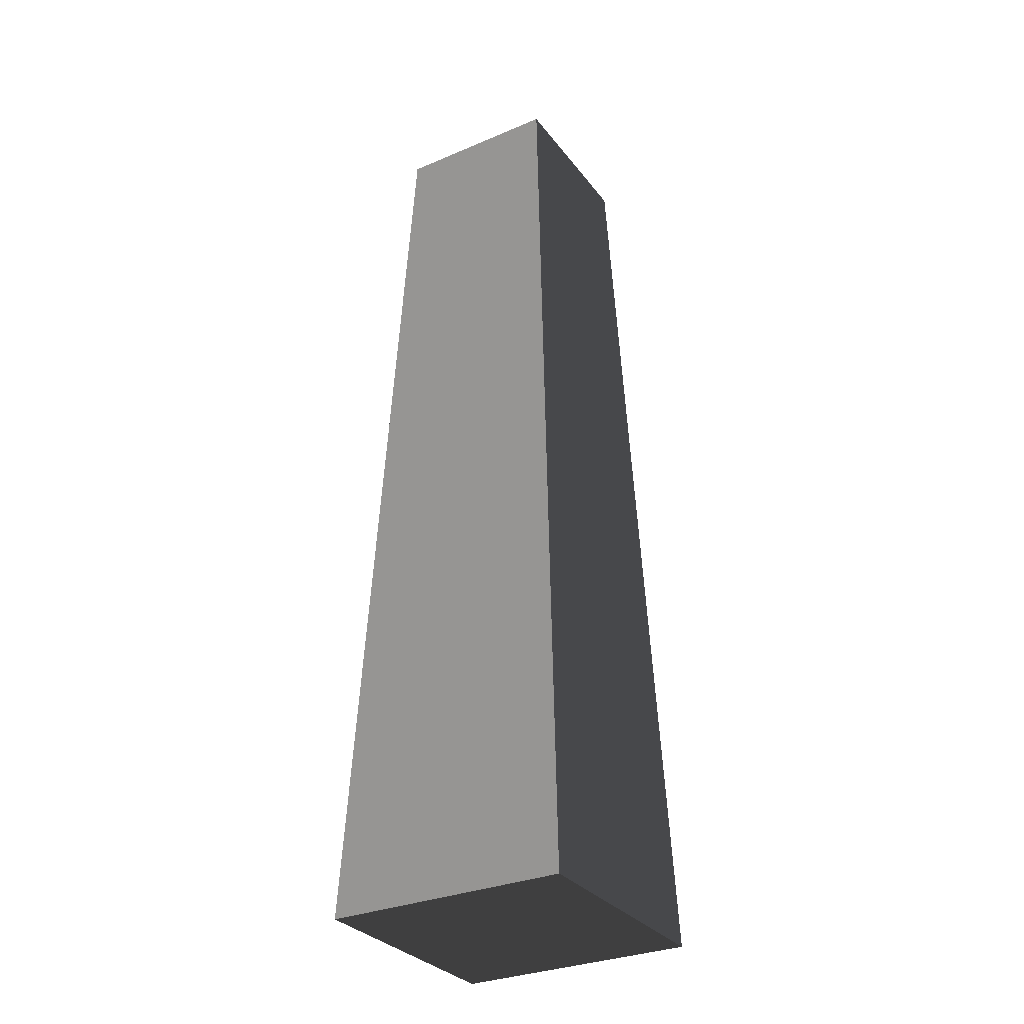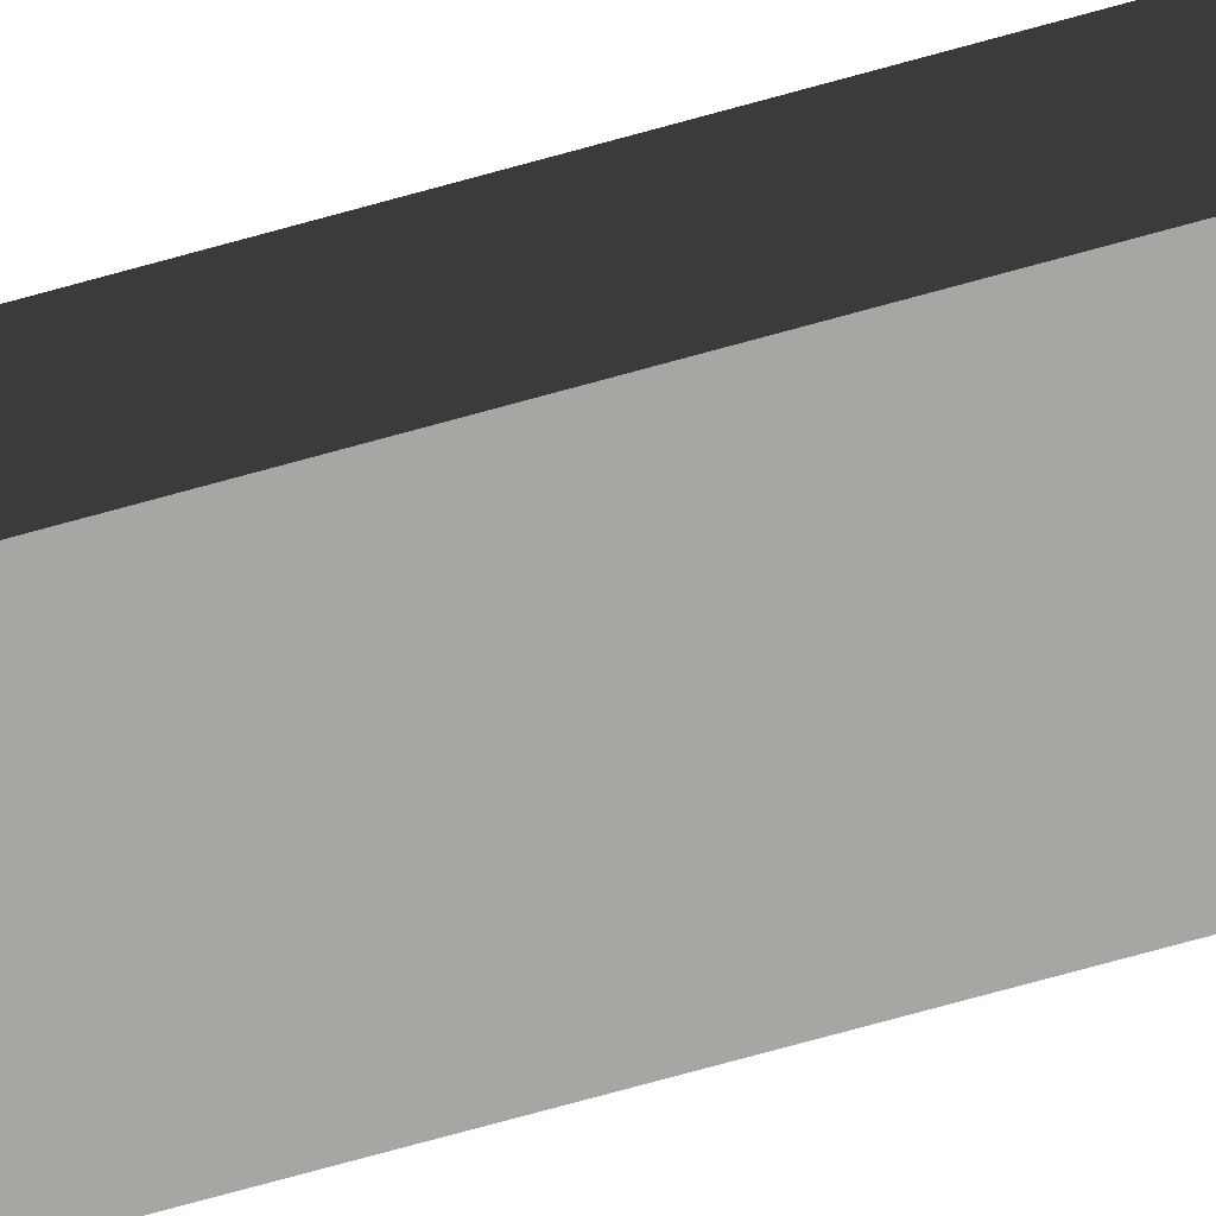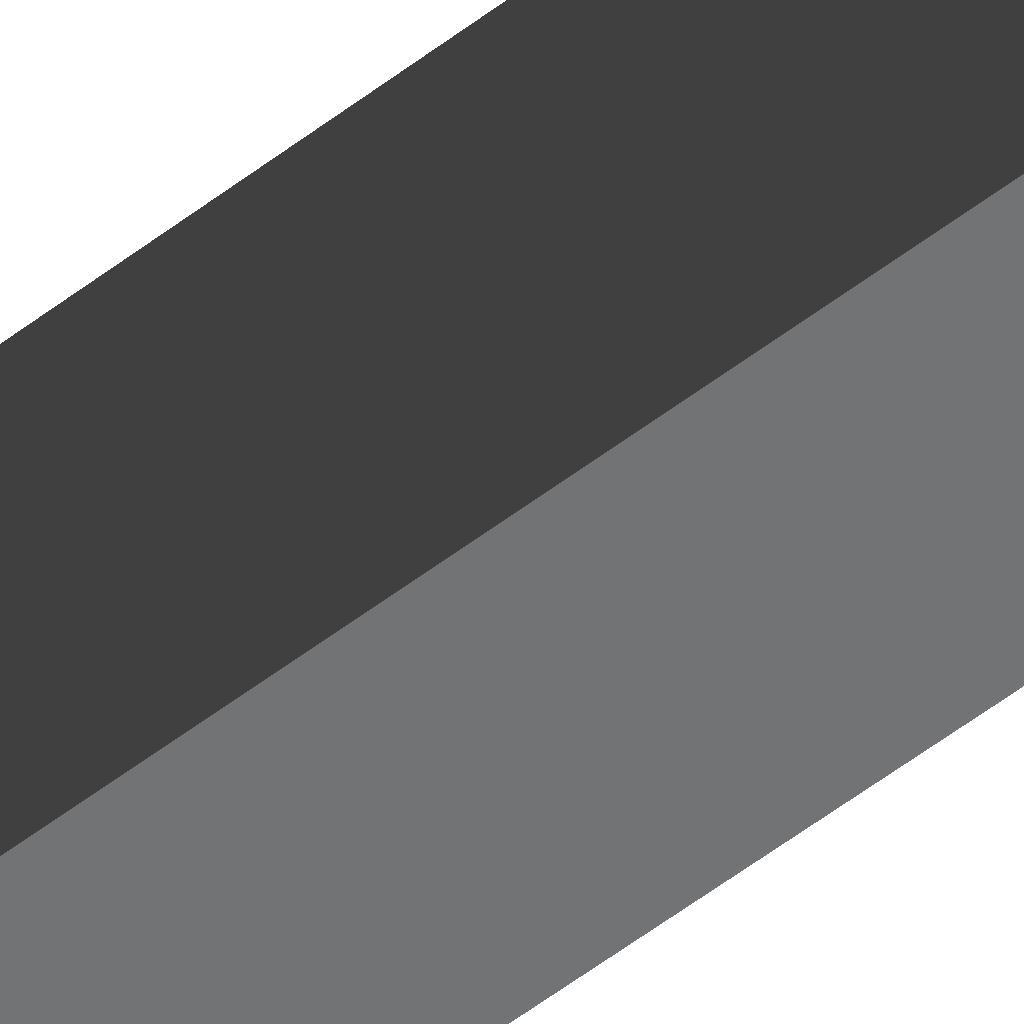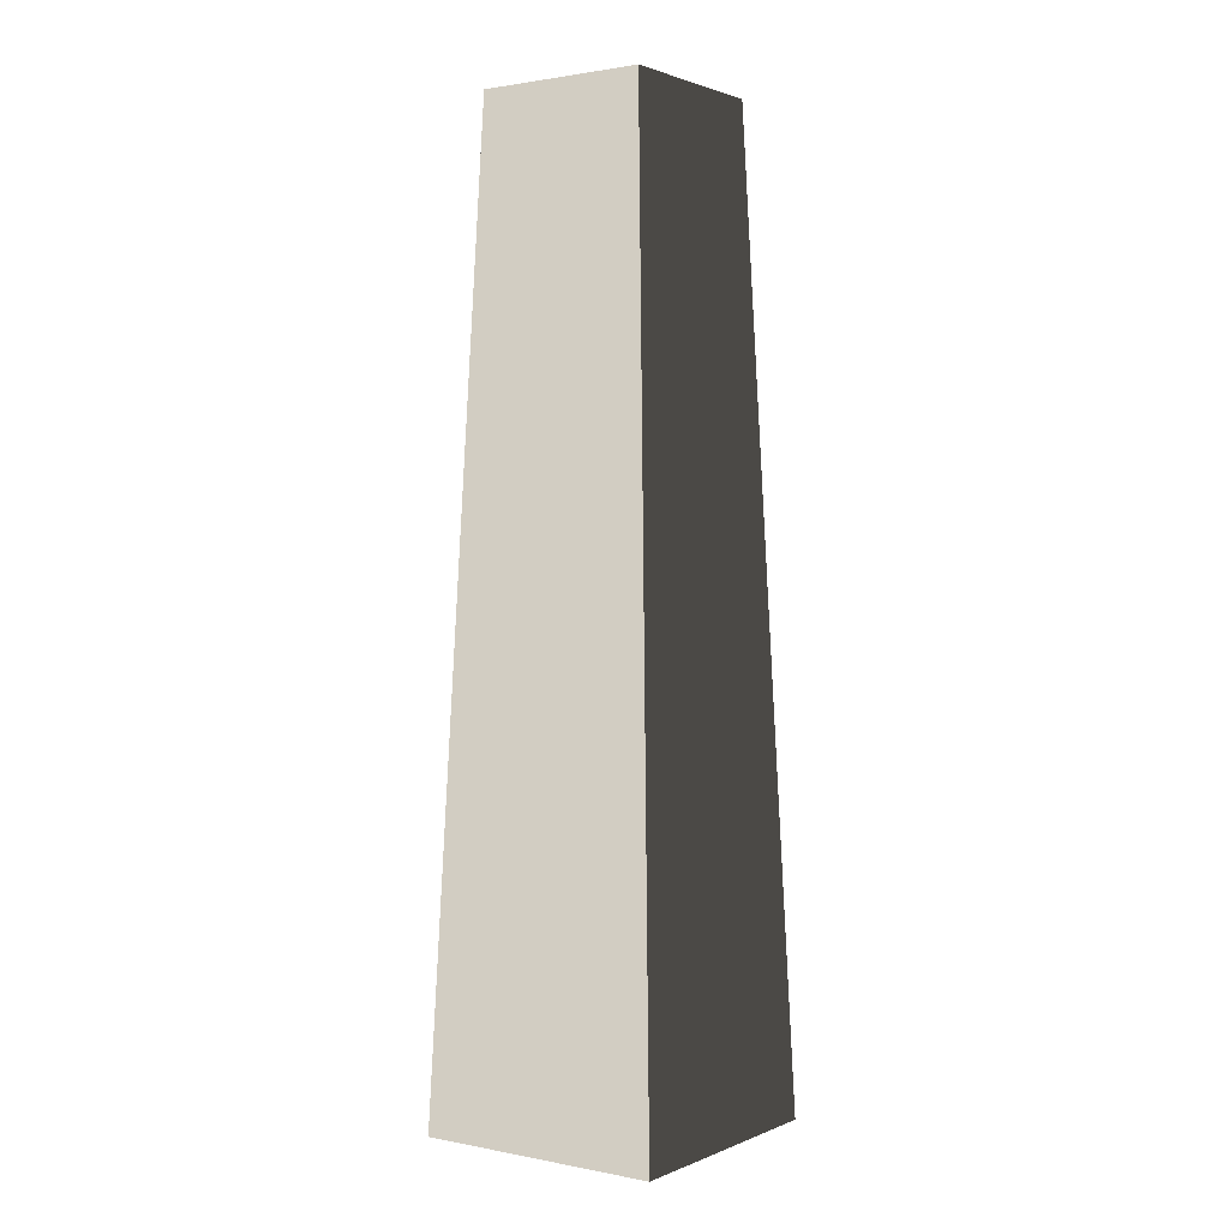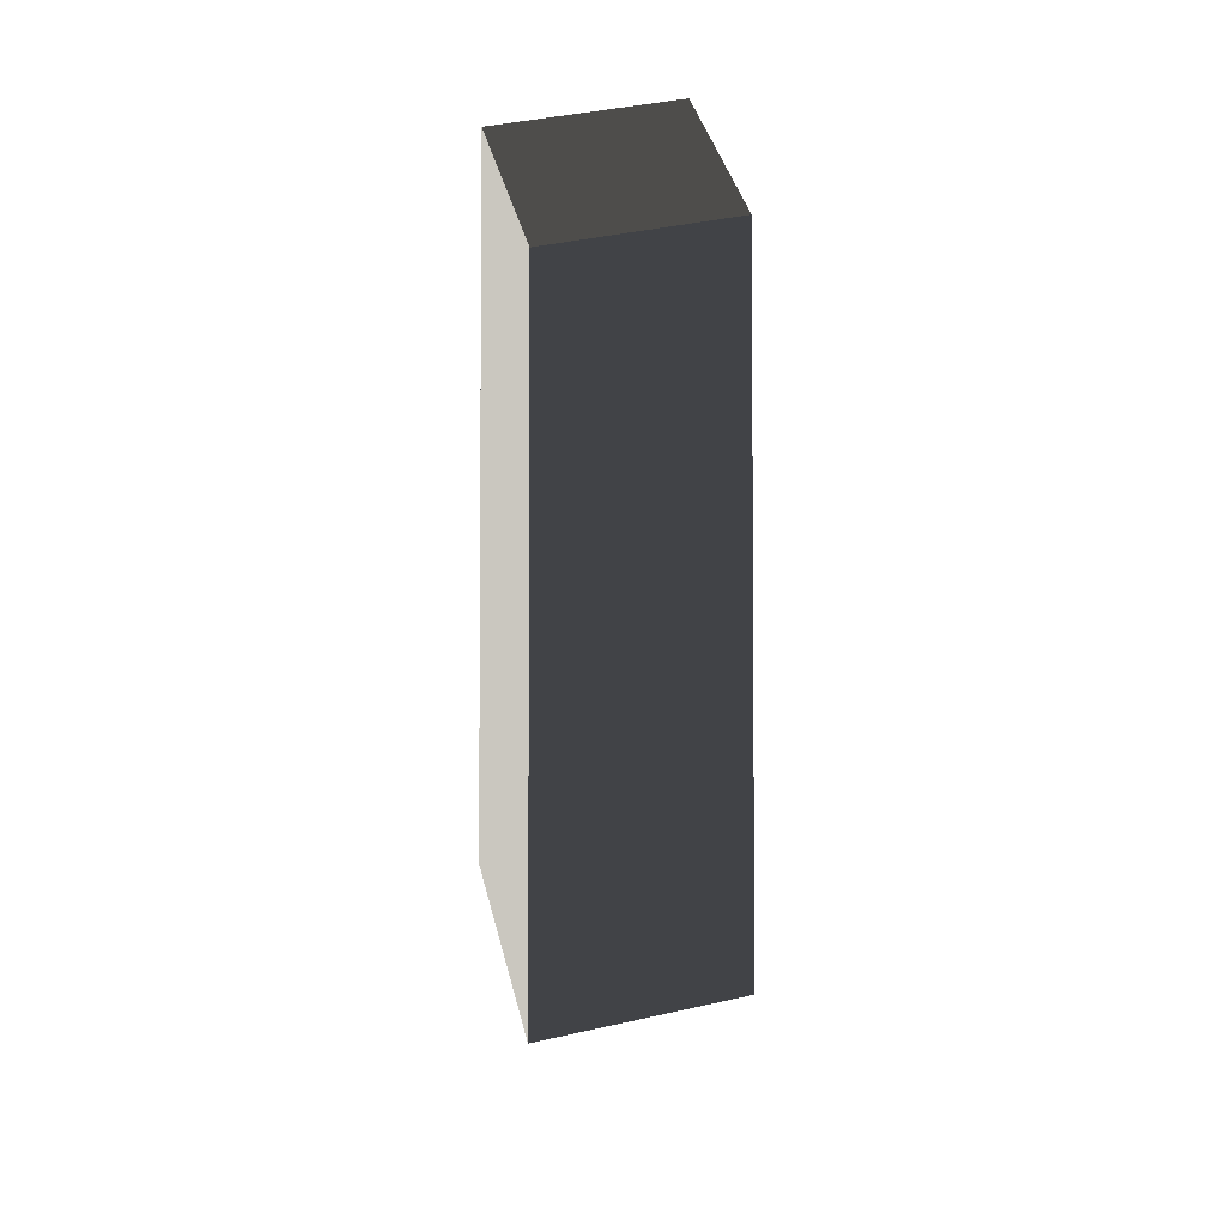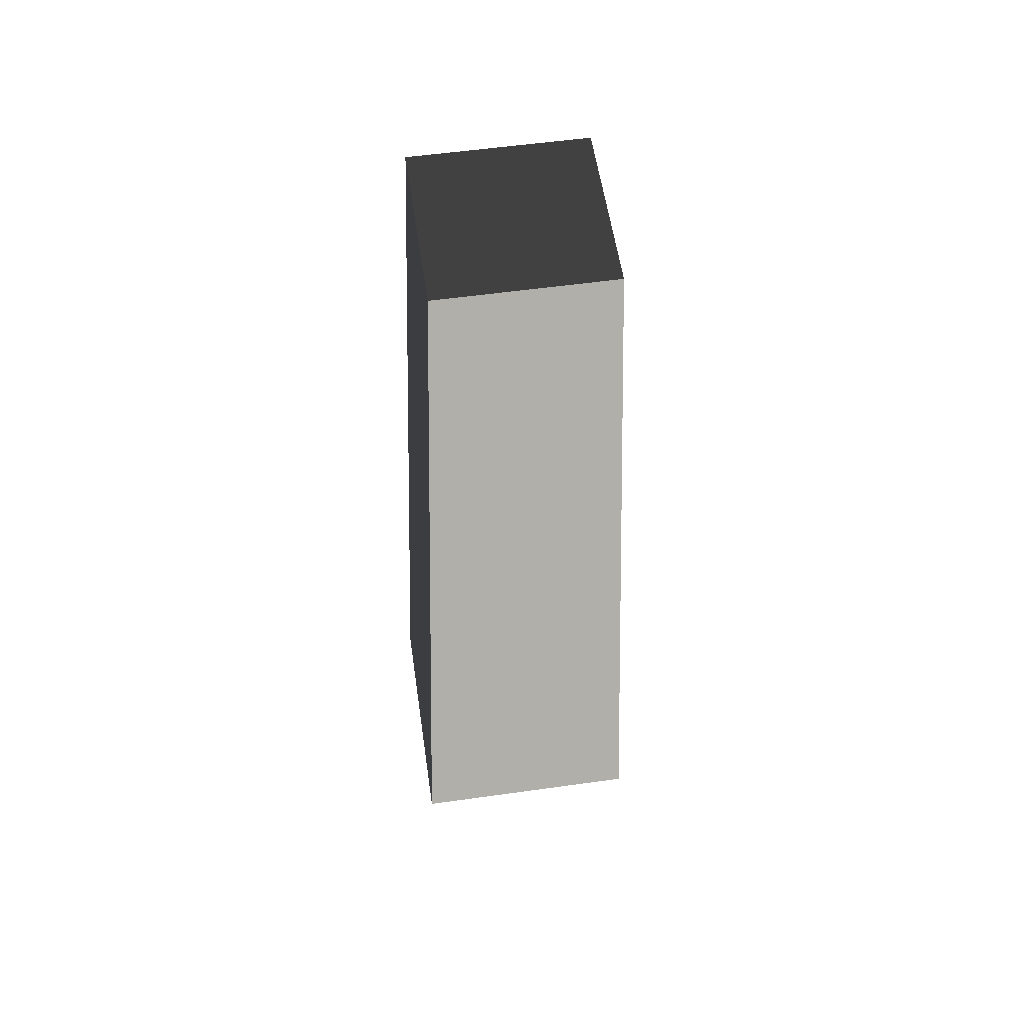
<metadata>
{"format":"obj","ext":"obj","renderer":"f3d","projection":"perspective","resolution":1024,"background":"white","views":[{"elev":-31.3,"azim":-59.0,"up":"+Z"},{"elev":14.0,"azim":42.4,"up":"+Y"},{"elev":32.3,"azim":38.7,"up":"+Y"},{"elev":1.5,"azim":125.1,"up":"+Z"},{"elev":44.5,"azim":-104.5,"up":"+Z"},{"elev":56.9,"azim":81.7,"up":"+Z"}]}
</metadata>
<code>
v -1.714 -1.714 -10.13
v -1.714 1.714 -10.13
v -1.19 1.19 3.238
v -1.19 -1.19 3.238
v -1.714 1.714 -10.13
v 1.714 1.714 -10.13
v 1.19 1.19 3.238
v -1.19 1.19 3.238
v 1.714 1.714 -10.13
v 1.714 -1.714 -10.13
v 1.19 -1.19 3.238
v 1.19 1.19 3.238
v 1.714 -1.714 -10.13
v -1.714 -1.714 -10.13
v -1.19 -1.19 3.238
v 1.19 -1.19 3.238
v -1.714 1.714 -10.13
v -1.714 -1.714 -10.13
v 1.714 -1.714 -10.13
v 1.714 1.714 -10.13
v -1.19 -1.19 3.238
v -1.19 1.19 3.238
v 1.19 1.19 3.238
v 1.19 -1.19 3.238
g Rock_(27)_787_14
f 1 3 2
f 1 4 3
f 5 7 6
f 5 8 7
f 9 11 10
f 9 12 11
f 13 15 14
f 13 16 15
f 17 19 18
f 17 20 19
f 21 23 22
f 21 24 23

</code>
